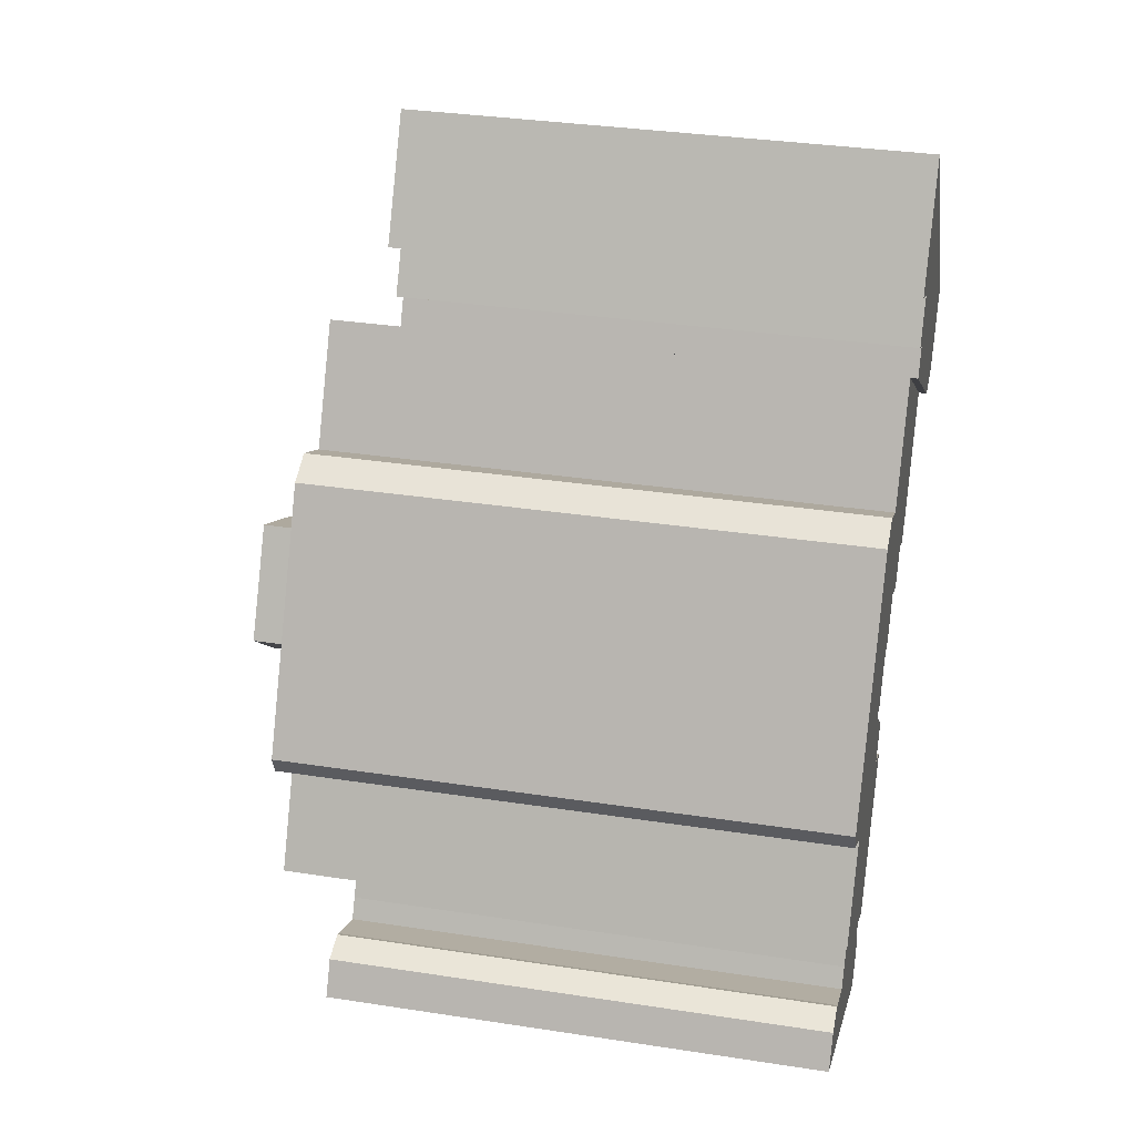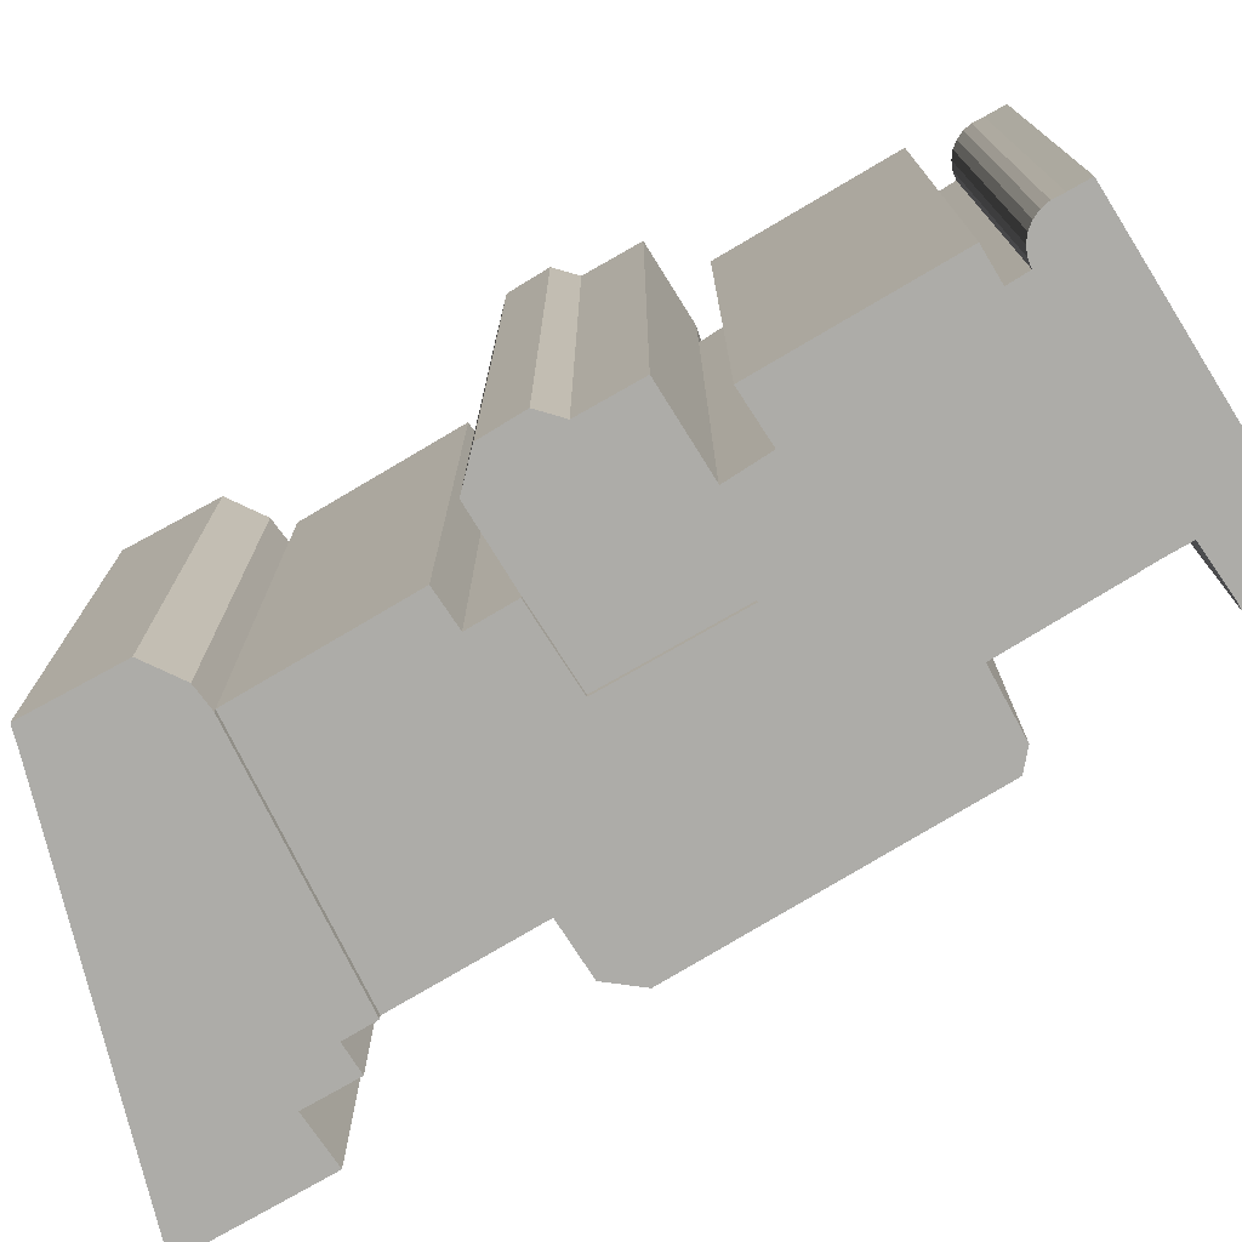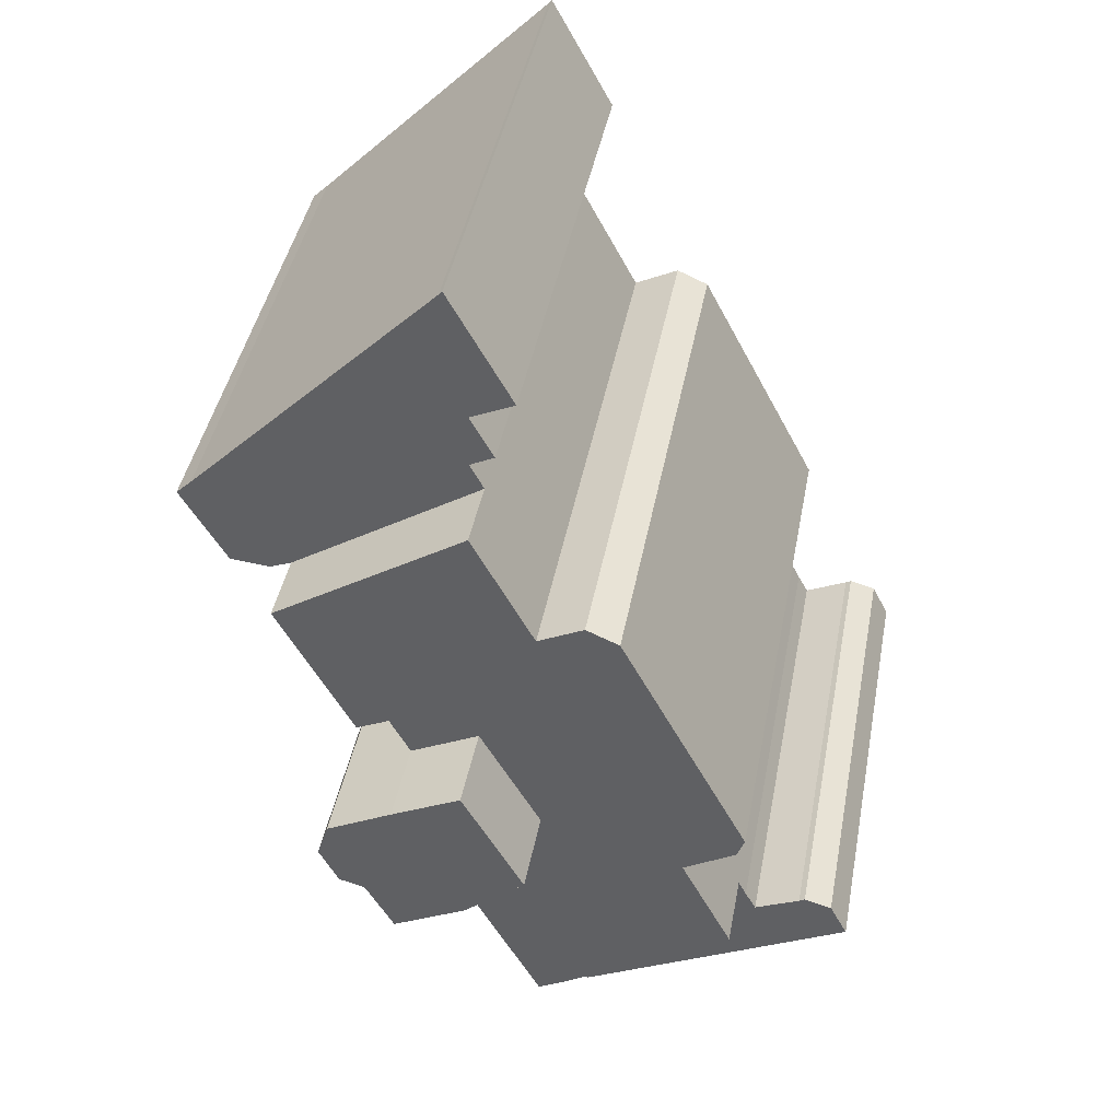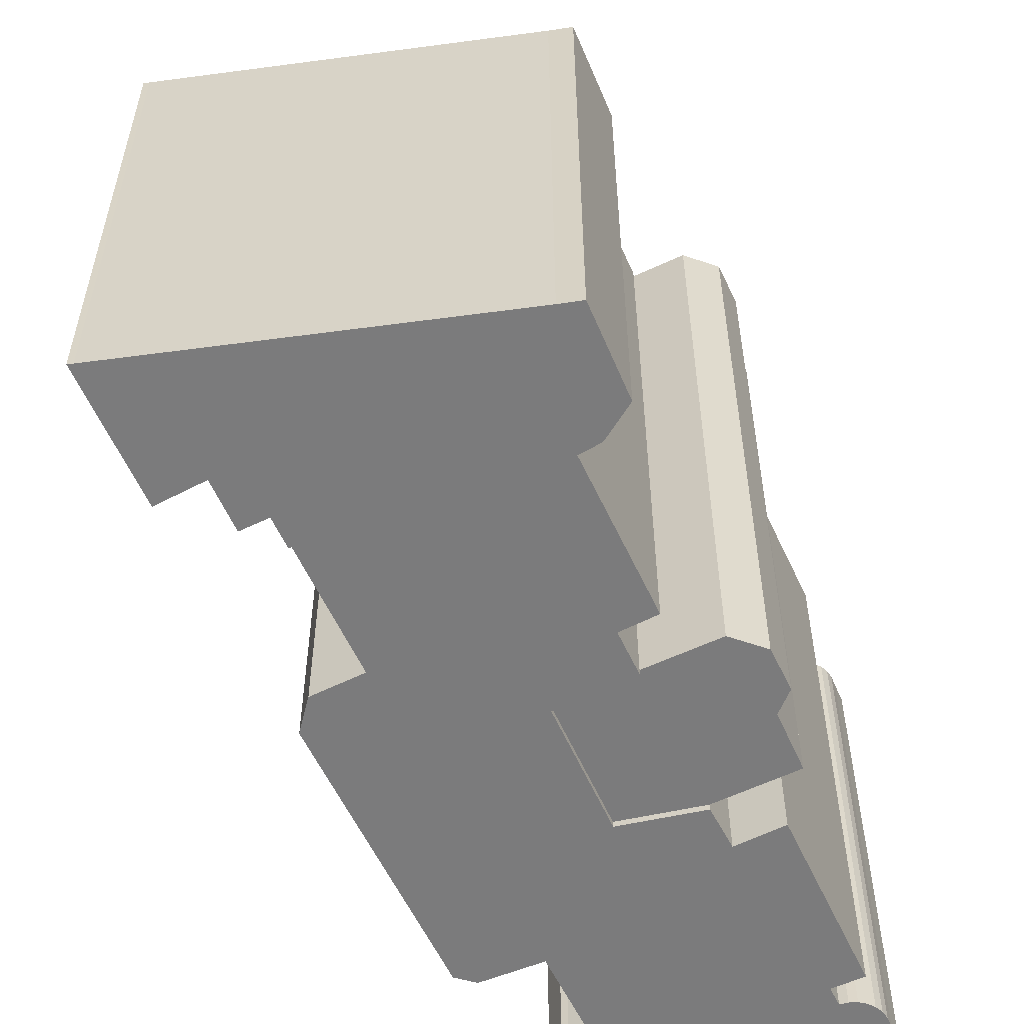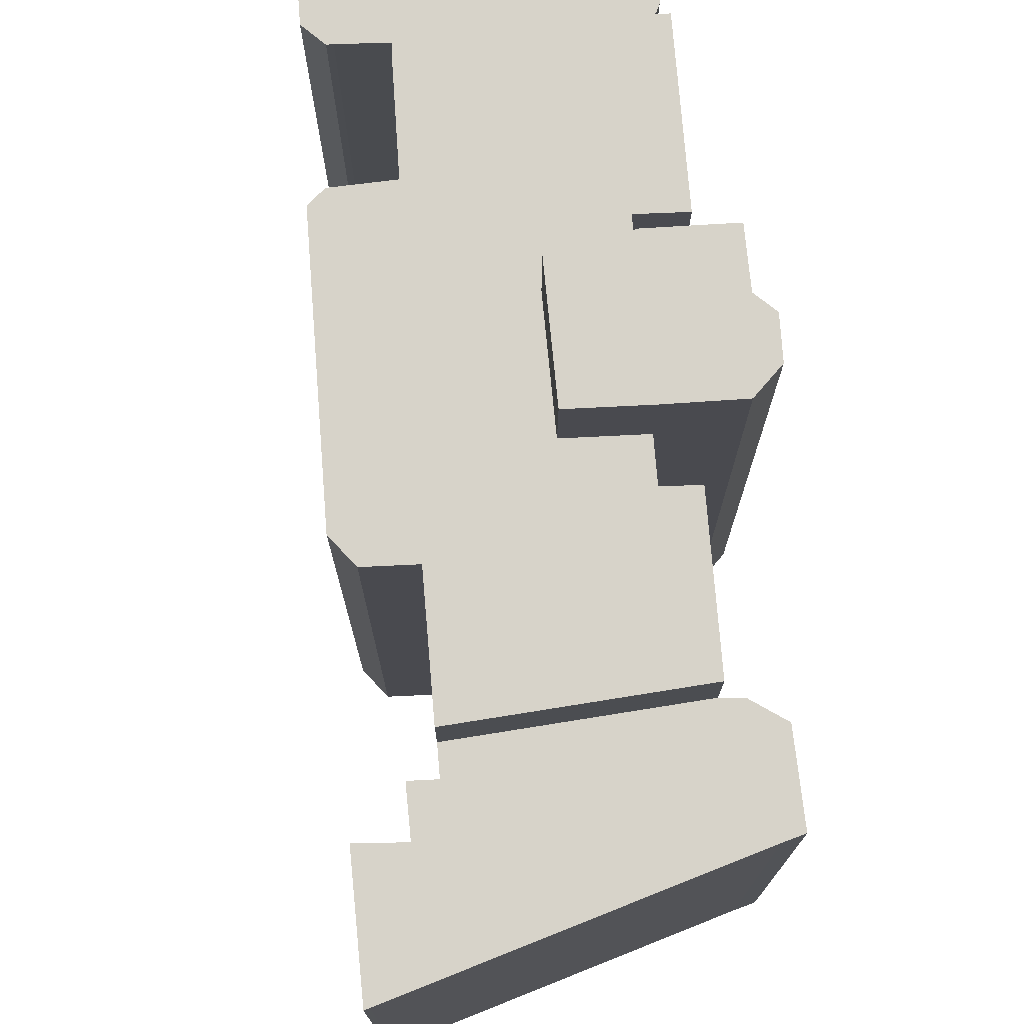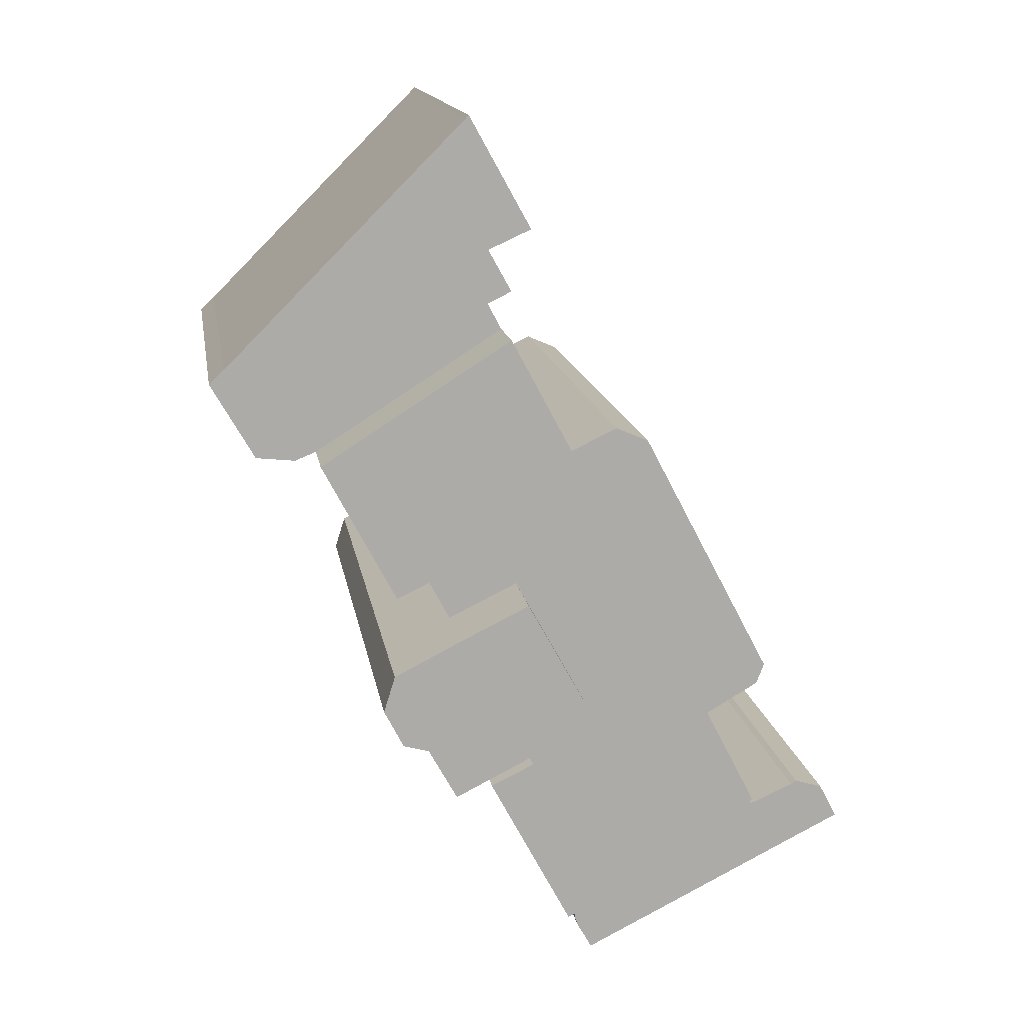
<metadata>
{"format":"obj","ext":"obj","renderer":"f3d","projection":"perspective","resolution":1024,"background":"white","views":[{"elev":33.5,"azim":-78.1,"up":"+Z"},{"elev":-76.6,"azim":148.8,"up":"+Y"},{"elev":41.9,"azim":-169.5,"up":"+Z"},{"elev":-58.5,"azim":53.0,"up":"+Y"},{"elev":76.2,"azim":23.4,"up":"+Y"},{"elev":13.8,"azim":171.5,"up":"+Z"}]}
</metadata>
<code>
v  10.36 -0.5 -8.325
v  12 18.09 -5.514
v  12 -0.5 -5.513
v  10.36 18.09 -8.326
v  8.911 18.09 -8.475
v  8.911 -0.5 -8.474
v  8.119 18.09 -8.155
v  8.119 -0.5 -8.155
v  1.126 18.09 -3.696
v  1.125 -0.5 -3.696
v  -2.441 -0.2 -26.4
v  -2.121 17.95 -25.76
v  -2.121 -0.2 -25.76
v  -2.441 17.95 -26.4
v  -10.81 -0.2 -22.28
v  -11.82 17.95 -22.57
v  -11.82 -0.2 -22.57
v  -10.81 17.95 -22.28
v  -10.6 -0.2 -22.4
v  -10.6 17.95 -22.4
v  -8.966 -0.2 -23.14
v  -8.965 17.95 -23.14
v  -8.57 17.95 -22.43
v  -8.57 -0.2 -22.42
v  -8.279 17.95 -21.86
v  -8.28 -0.2 -21.86
v  0.3033 -0.23 -19.98
v  0.9684 20.73 -18.6
v  0.9679 -0.23 -18.6
v  0.3038 20.73 -19.98
v  1.408 -0.23 -20.51
v  1.409 20.73 -20.51
v  1.89 -0.23 -20.75
v  1.89 20.73 -20.75
v  -3.962 20.73 -7.566
v  -4.545 -0.23 -8.677
v  -3.963 -0.23 -7.565
v  -4.545 20.73 -8.678
v  -2.765 -0.23 -7.047
v  -2.765 20.73 -7.048
v  -1.102 -0.23 -7.86
v  -1.102 20.73 -7.861
v  0.1206 20.73 -5.575
v  0.1201 -0.23 -5.575
v  1.126 20.73 -3.696
v  1.125 -0.23 -3.696
v  8.119 -0.23 -8.155
v  8.12 20.73 -8.155
v  5.405 -0.23 -13.23
v  5.405 20.73 -13.23
v  4.202 20.73 -12.66
v  4.202 -0.23 -12.66
v  3.462 -0.23 -14.04
v  3.463 20.73 -14.04
v  0.9685 20.73 -12.81
v  0.9681 -0.23 -12.81
v  -1.213 -0.23 -16.75
v  -1.213 20.73 -16.75
v  5.816 9.339e-16 -15.25
v  3.463 23.82 -14.04
v  3.462 8.598e-16 -14.04
v  5.816 23.82 -15.25
v  6.218 1.013e-15 -16.54
v  6.218 23.82 -16.54
v  5.527 1.094e-15 -17.87
v  5.528 23.82 -17.87
v  4.617 23.82 -18.11
v  4.617 1.109e-15 -18.11
v  3.603 1.221e-15 -19.93
v  3.603 23.82 -19.93
v  0.9684 23.82 -18.6
v  0.9679 1.139e-15 -18.6
v  -1.212 23.82 -16.75
v  -1.213 1.026e-15 -16.75
v  0.9686 23.82 -12.81
v  0.9681 7.845e-16 -12.81
v  1.637 18.09 -2.74
v  1.637 -0.5 -2.74
v  0.7423 18.09 -2.296
v  0.7419 -0.5 -2.296
v  -2.209 -0.2 -26.57
v  -2.209 17.95 -26.57
v  -2.026 -0.2 -26.8
v  -2.026 17.95 -26.8
v  -1.905 -0.2 -27.06
v  -1.904 17.95 -27.06
v  -1.852 -0.2 -27.35
v  -1.852 17.95 -27.35
v  -1.871 -0.2 -27.64
v  -1.87 17.95 -27.64
v  -1.961 -0.2 -27.91
v  -1.96 17.95 -27.92
v  -2.159 -0.2 -28.25
v  -2.158 17.95 -28.25
v  -2.505 -0.2 -28.86
v  -2.505 17.95 -28.86
v  -2.992 17.95 -28.62
v  -2.992 -0.2 -28.62
v  -4.481 17.95 -27.86
v  -4.481 -0.2 -27.86
v  -11.86 17.95 -24.12
v  -11.86 -0.2 -24.12
v  -12.47 17.95 -23.81
v  -12.47 -0.2 -23.81
v  -1.097 -0.23 -26.3
v  -1.097 20.73 -26.3
v  -1.609 20.73 -26.03
v  -1.61 -0.23 -26.03
v  -2.121 20.73 -25.76
v  -2.121 -0.23 -25.76
v  -8.279 20.73 -21.86
v  -8.28 -0.23 -21.86
v  -6.425 20.73 -18.25
v  -6.426 -0.23 -18.25
v  -8.321 20.73 -17.14
v  -8.322 -0.23 -17.14
v  -8.596 20.73 -16.41
v  -8.597 -0.23 -16.41
v  1.607 18.09 -0.7341
v  1.606 -0.5 -0.7335
v  0.0003961 18.09 -0.0005887
v  0 -0.5 -3.062e-17
v  2.312 18.09 4.191
v  2.311 -0.5 4.192
v  2.444 -0.5 4.054
v  2.444 18.09 4.053
v  11.42 -0.5 -4.965
v  11.43 18.09 -4.965
g defaultobject
f 1 2 3
f 2 1 4
f 5 1 6
f 1 5 4
f 7 6 8
f 6 7 5
f 9 8 10
f 8 9 7
f 11 12 13
f 12 11 14
f 15 16 17
f 16 15 18
f 19 18 15
f 18 19 20
f 21 20 19
f 20 21 22
f 23 21 24
f 21 23 22
f 25 24 26
f 24 25 23
f 13 25 26
f 25 13 12
f 27 28 29
f 28 27 30
f 31 30 27
f 30 31 32
f 33 32 31
f 32 33 34
f 35 36 37
f 36 35 38
f 39 35 37
f 35 39 40
f 41 40 39
f 40 41 42
f 43 41 44
f 41 43 42
f 45 44 46
f 44 45 43
f 47 45 46
f 45 47 48
f 49 48 47
f 48 49 50
f 51 49 52
f 49 51 50
f 53 51 52
f 51 53 54
f 55 53 56
f 53 55 54
f 57 55 56
f 55 57 58
f 29 58 57
f 58 29 28
f 59 60 61
f 60 59 62
f 63 62 59
f 62 63 64
f 65 64 63
f 64 65 66
f 67 65 68
f 65 67 66
f 69 67 68
f 67 69 70
f 71 69 72
f 69 71 70
f 73 72 74
f 72 73 71
f 75 74 76
f 74 75 73
f 61 75 76
f 75 61 60
f 77 10 78
f 10 77 9
f 79 78 80
f 78 79 77
f 81 14 11
f 14 81 82
f 83 82 81
f 82 83 84
f 85 84 83
f 84 85 86
f 87 86 85
f 86 87 88
f 89 88 87
f 88 89 90
f 91 90 89
f 90 91 92
f 93 92 91
f 92 93 94
f 95 94 93
f 94 95 96
f 97 95 98
f 95 97 96
f 99 98 100
f 98 99 97
f 101 100 102
f 100 101 99
f 103 102 104
f 102 103 101
f 16 104 17
f 104 16 103
f 105 34 33
f 34 105 106
f 107 105 108
f 105 107 106
f 109 108 110
f 108 109 107
f 111 110 112
f 110 111 109
f 113 112 114
f 112 113 111
f 115 114 116
f 114 115 113
f 117 116 118
f 116 117 115
f 38 118 36
f 118 38 117
f 119 80 120
f 80 119 79
f 121 120 122
f 120 121 119
f 123 122 124
f 122 123 121
f 125 123 124
f 123 125 126
f 127 126 125
f 126 127 128
f 3 128 127
f 128 3 2
f 66 67 64
f 60 73 75
f 73 60 62
f 73 62 71
f 71 62 64
f 71 64 67
f 71 67 70
f 5 2 4
f 2 5 7
f 2 7 9
f 2 9 128
f 128 9 77
f 128 77 126
f 126 77 119
f 119 77 79
f 126 119 121
f 126 121 123
f 12 23 25
f 23 12 22
f 22 12 103
f 103 12 101
f 101 12 99
f 99 12 14
f 99 14 82
f 99 82 84
f 99 84 86
f 99 86 88
f 99 88 90
f 99 90 92
f 99 92 97
f 97 92 94
f 97 94 96
f 20 16 18
f 16 20 22
f 16 22 103
f 106 32 34
f 32 106 30
f 50 45 48
f 45 50 51
f 45 51 54
f 45 54 55
f 45 55 58
f 45 58 43
f 43 58 42
f 30 58 28
f 58 30 106
f 58 106 107
f 58 107 109
f 58 109 42
f 42 109 40
f 40 109 113
f 113 109 111
f 40 113 35
f 35 113 38
f 113 117 38
f 117 113 115
f 59 65 63
f 65 59 61
f 65 61 68
f 68 61 69
f 69 61 76
f 69 76 72
f 72 76 74
f 122 125 124
f 125 122 127
f 127 122 120
f 127 120 80
f 127 80 78
f 127 78 10
f 127 10 8
f 127 8 6
f 127 6 1
f 127 1 3
f 26 11 13
f 11 26 100
f 100 26 24
f 100 24 21
f 100 21 102
f 102 21 19
f 102 19 15
f 102 15 17
f 102 17 104
f 89 93 91
f 93 89 87
f 93 87 95
f 95 87 85
f 95 85 98
f 98 85 83
f 98 83 81
f 98 81 100
f 100 81 11
f 52 56 53
f 33 108 105
f 108 33 110
f 110 33 112
f 112 33 114
f 114 33 31
f 114 31 27
f 114 27 29
f 114 29 116
f 116 29 57
f 116 57 118
f 118 57 36
f 36 57 56
f 36 56 52
f 47 52 49
f 52 47 36
f 36 47 41
f 41 47 44
f 44 47 46
f 41 37 36
f 37 41 39

</code>
